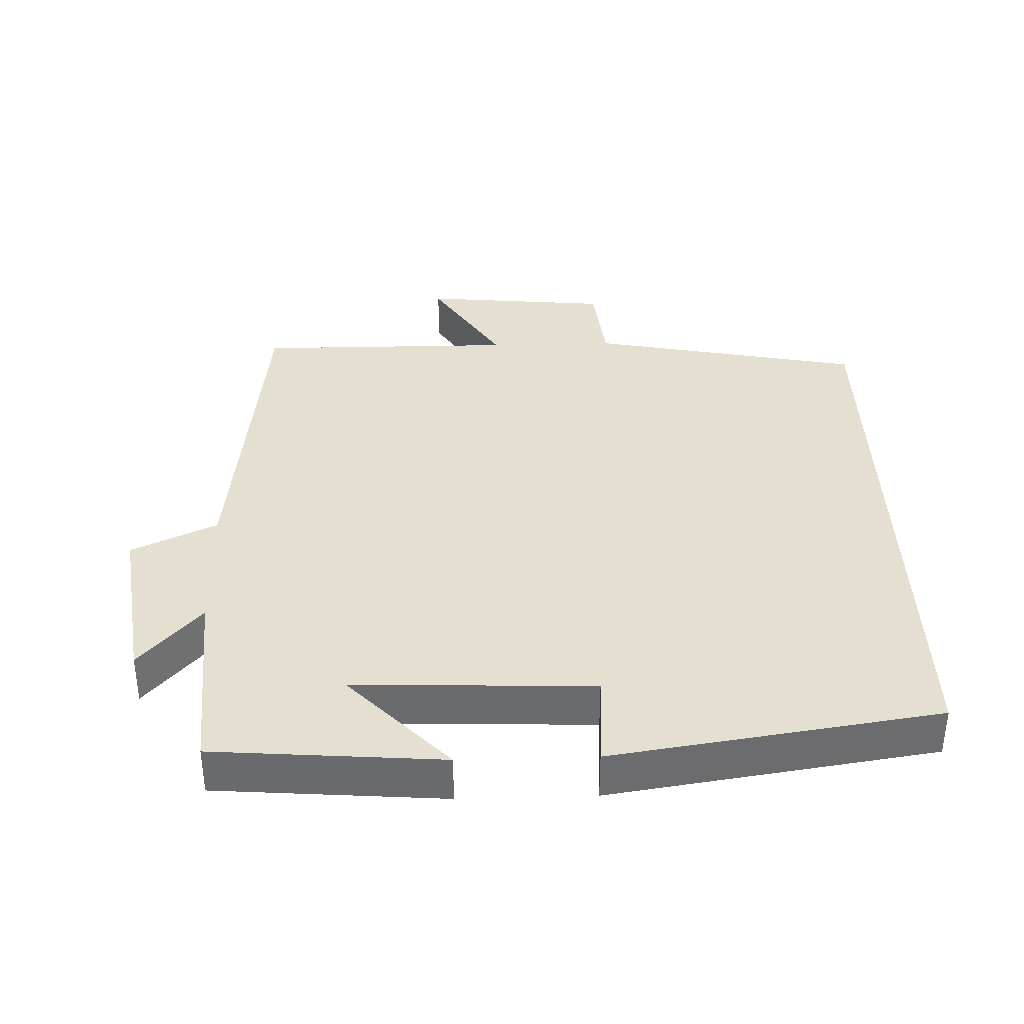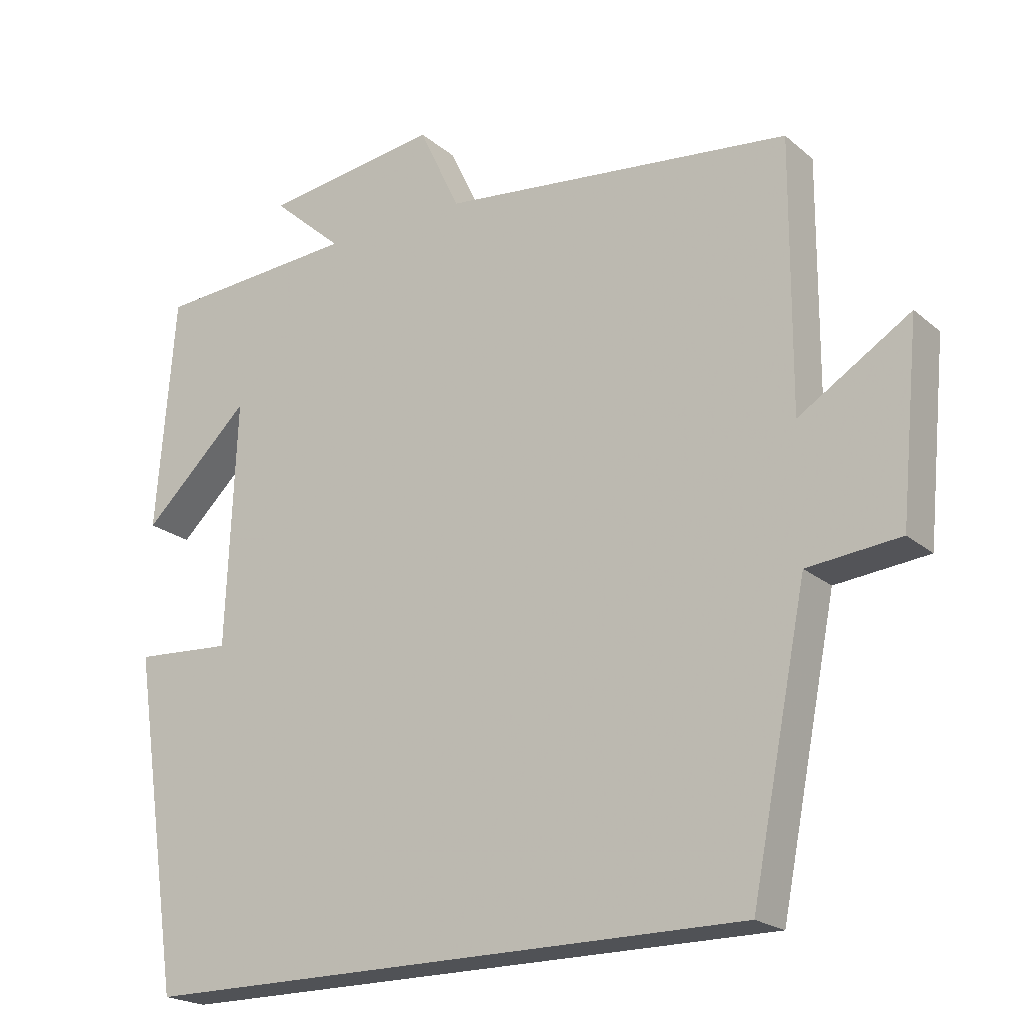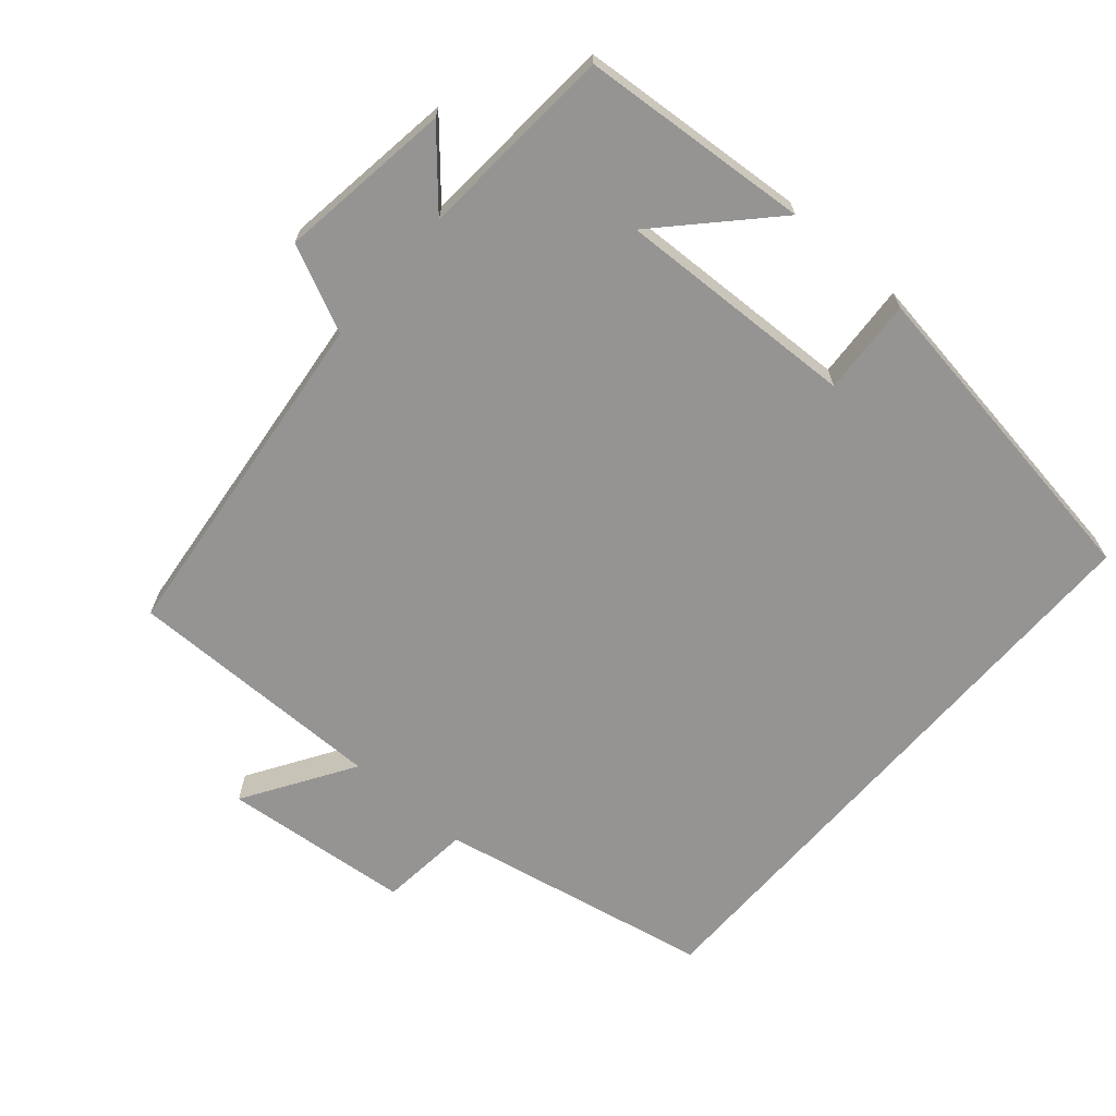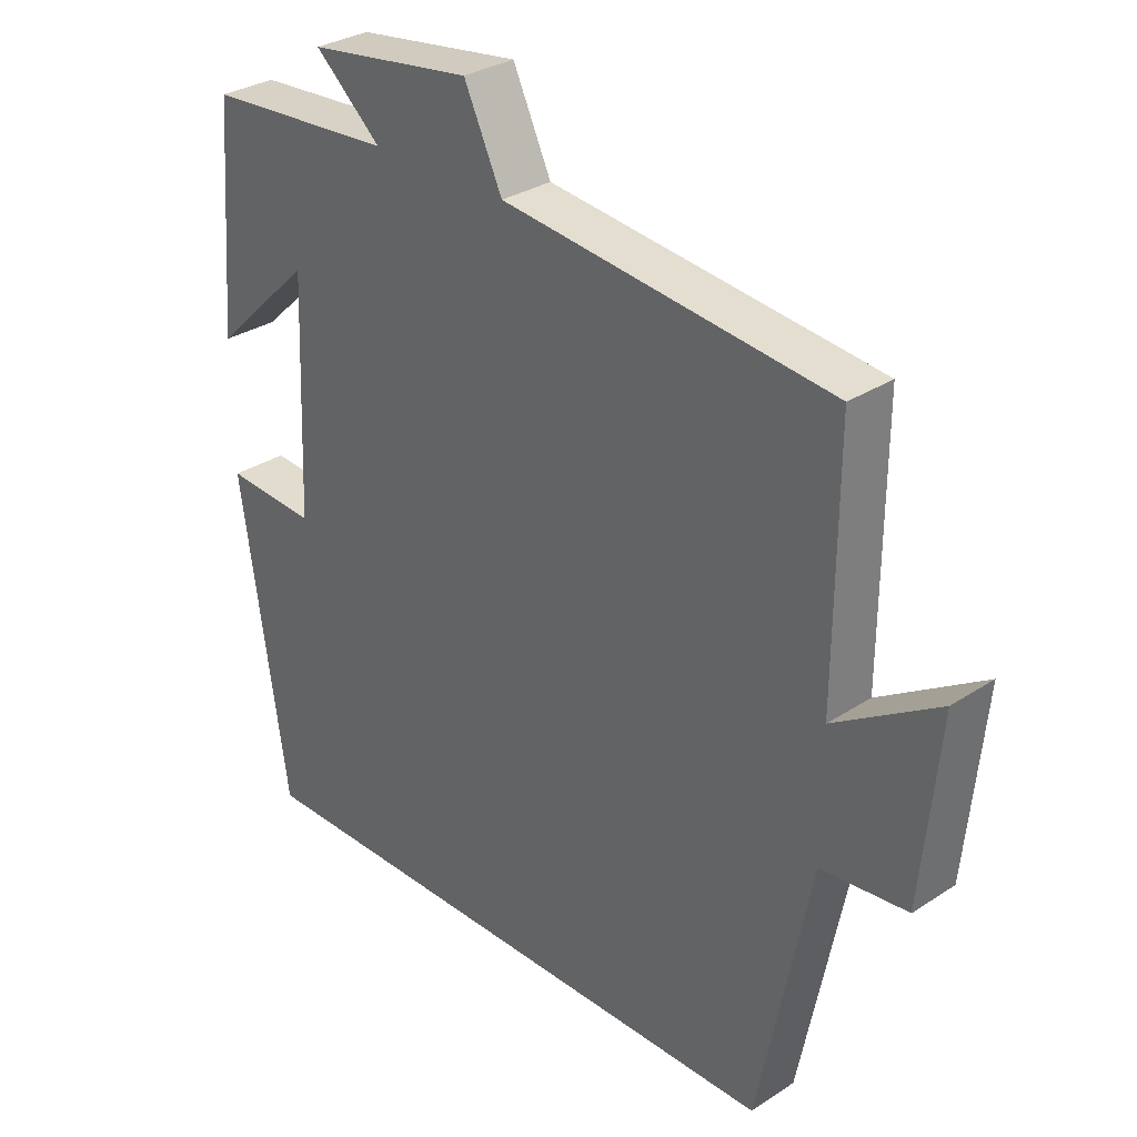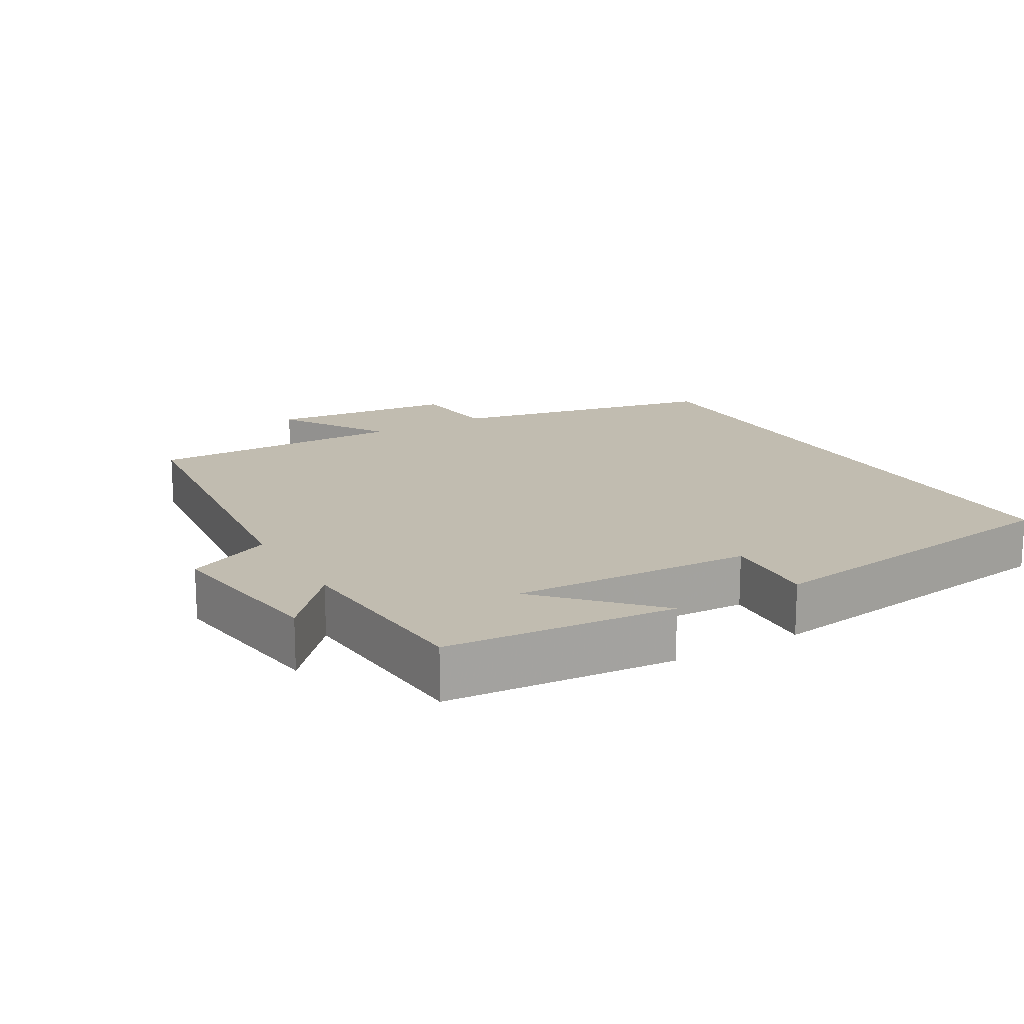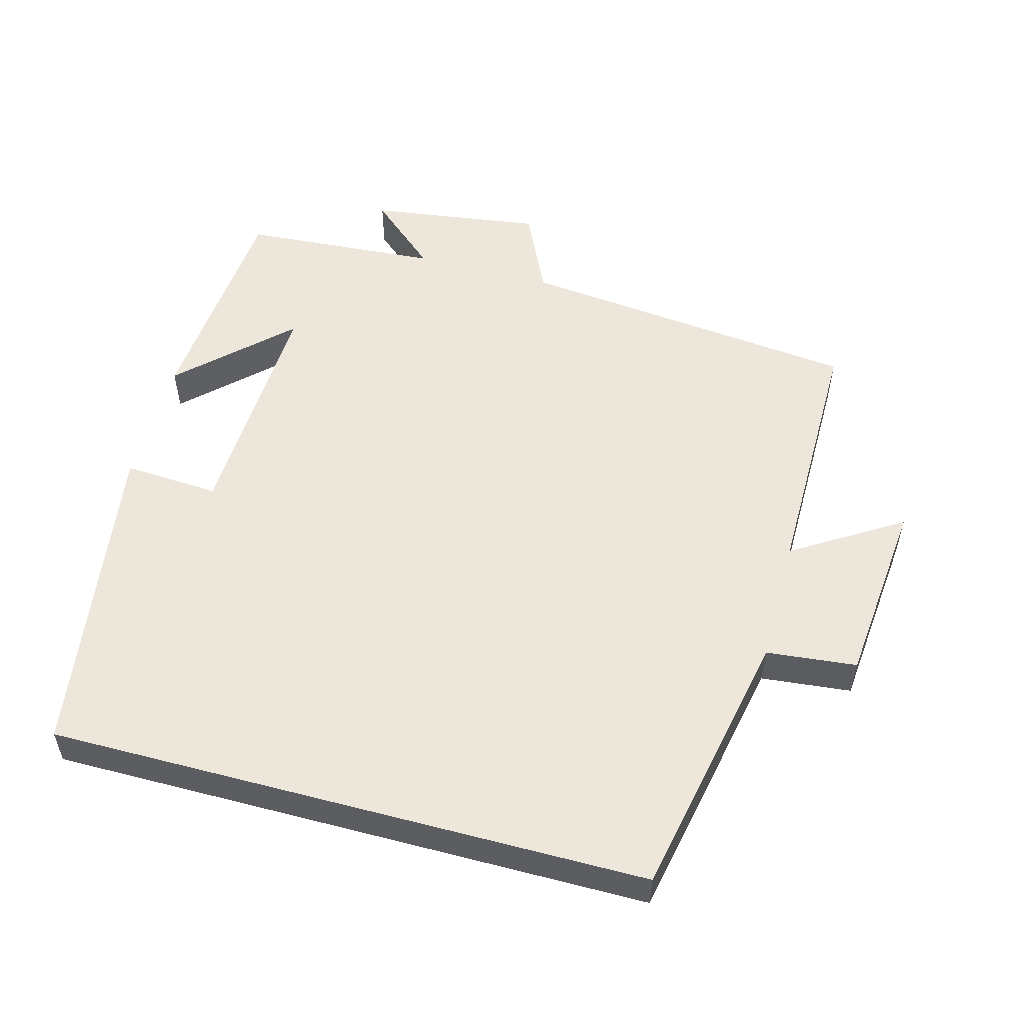
<metadata>
{"format":"obj","ext":"obj","renderer":"f3d","projection":"perspective","resolution":1024,"background":"white","views":[{"elev":36.7,"azim":88.2,"up":"+Y"},{"elev":-20.9,"azim":-145.5,"up":"+Z"},{"elev":-67.1,"azim":49.0,"up":"+Y"},{"elev":30.8,"azim":-133.2,"up":"+Z"},{"elev":16.5,"azim":59.9,"up":"+Y"},{"elev":53.7,"azim":-164.9,"up":"+Y"}]}
</metadata>
<code>
v -0.502 0.07 0.445
v -0.012 0.07 0.5
v 0.045 0.07 0.622
v 0.291 0.07 0.588
v 0.192 0.07 0.5
v 0.474 0.07 0.481
v 0.5 0.07 0.155
v 0.35 0.07 0.298
v 0.364 0.07 -0.044
v 0.5 0.07 -0.035
v 0.431 0.07 -0.5
v -0.422 0.07 -0.5
v -0.5 0.07 -0.11
v -0.629 0.07 -0.097
v -0.655 0.07 0.171
v -0.5 0.07 0.074
v -0.502 0 0.445
v -0.012 0 0.5
v 0.045 0 0.622
v 0.291 0 0.588
v 0.192 0 0.5
v 0.474 0 0.481
v 0.5 0 0.155
v 0.35 0 0.298
v 0.364 0 -0.044
v 0.5 0 -0.035
v 0.431 0 -0.5
v -0.422 0 -0.5
v -0.5 0 -0.11
v -0.629 0 -0.097
v -0.655 0 0.171
v -0.5 0 0.074
f 13 14 15 16
f 11 12 13 16
f 11 16 1 2
f 9 10 11
f 9 11 2 3
f 8 9 3
f 5 6 7 8
f 5 8 3
f 3 4 5
f 32 31 30 29
f 32 29 28 27
f 18 17 32 27
f 27 26 25
f 19 18 27 25
f 19 25 24
f 24 23 22 21
f 19 24 21
f 21 20 19
f 1 17 18 2
f 2 18 19 3
f 3 19 20 4
f 4 20 21 5
f 5 21 22 6
f 6 22 23 7
f 7 23 24 8
f 8 24 25 9
f 9 25 26 10
f 10 26 27 11
f 11 27 28 12
f 12 28 29 13
f 13 29 30 14
f 14 30 31 15
f 15 31 32 16
f 16 32 17 1

</code>
